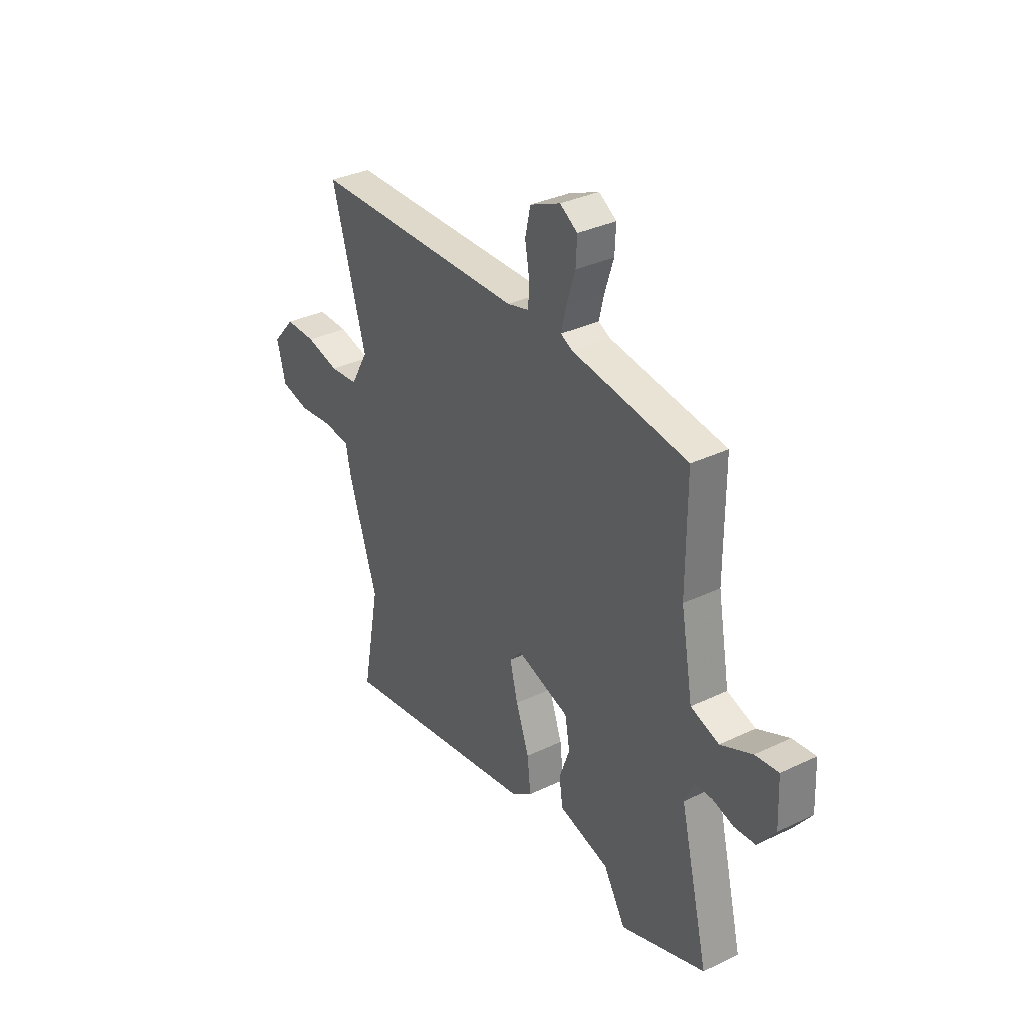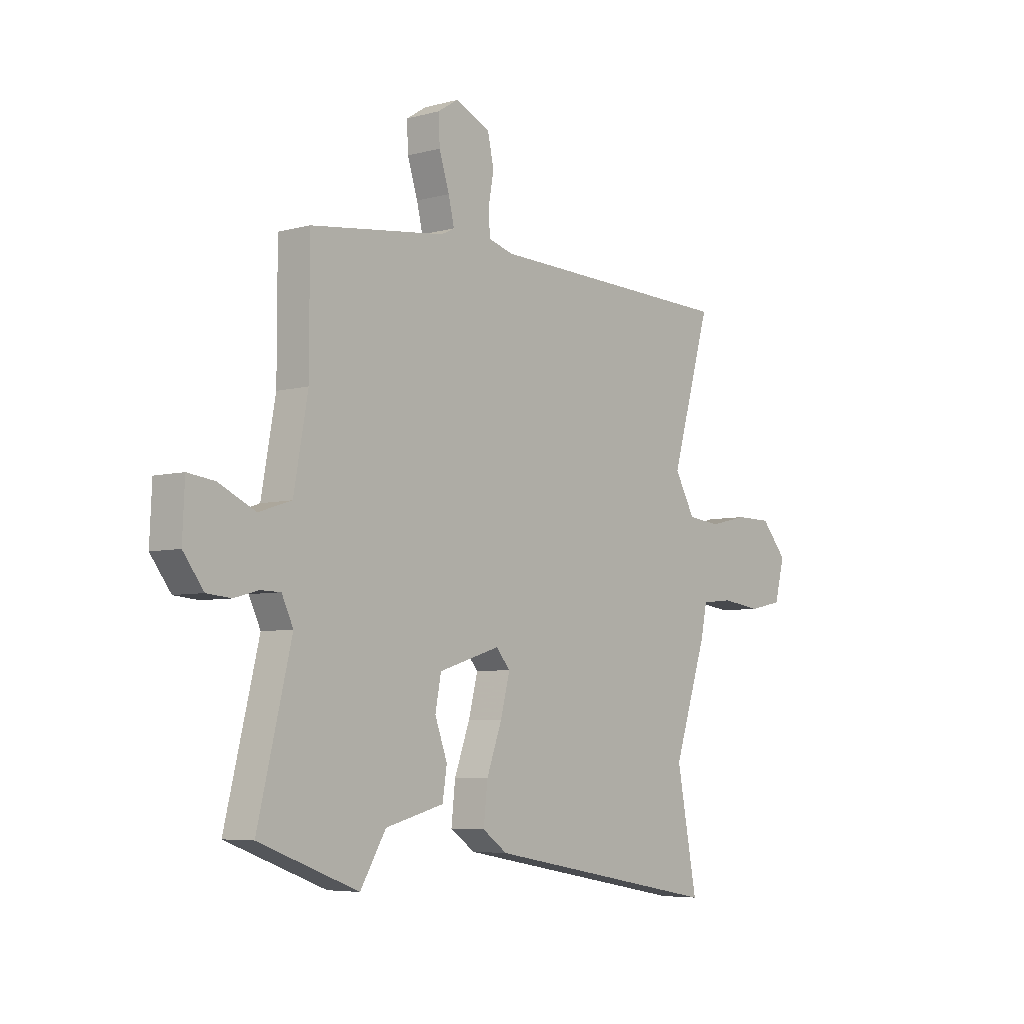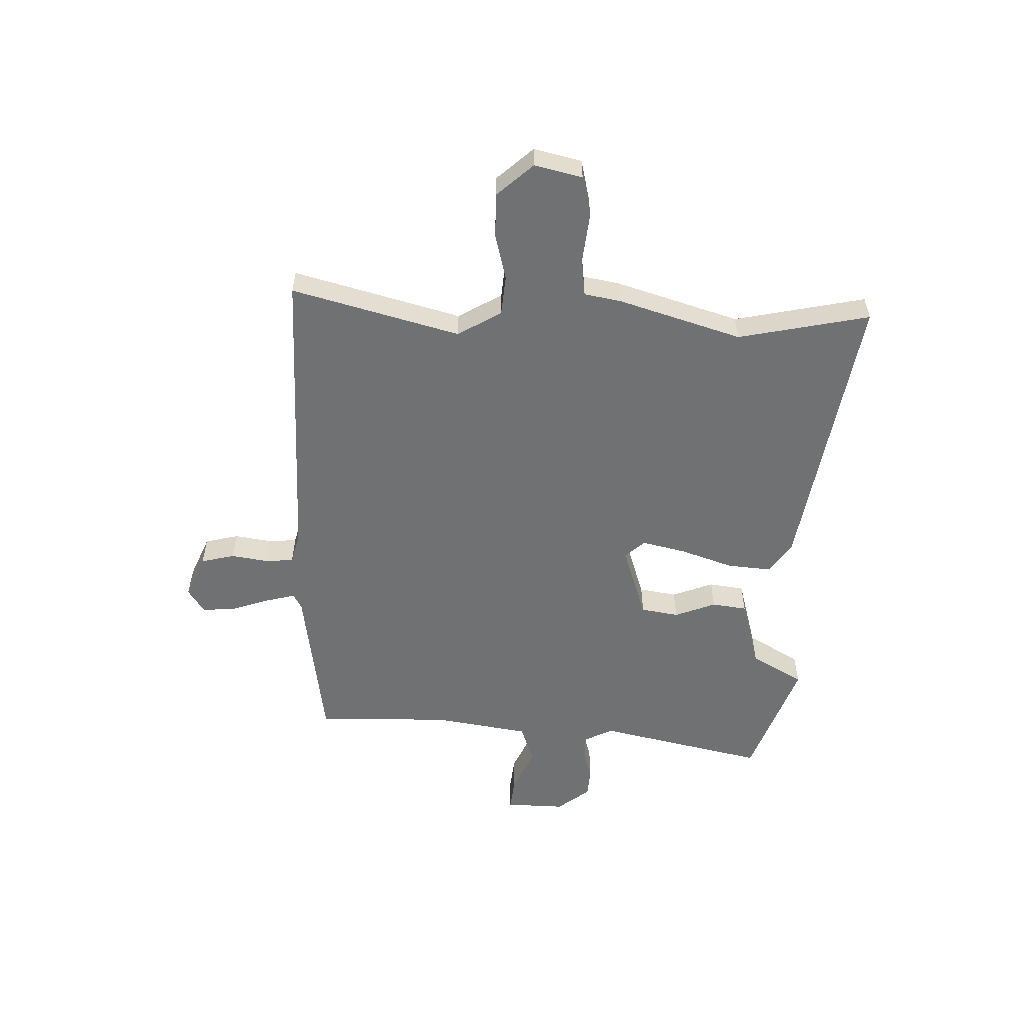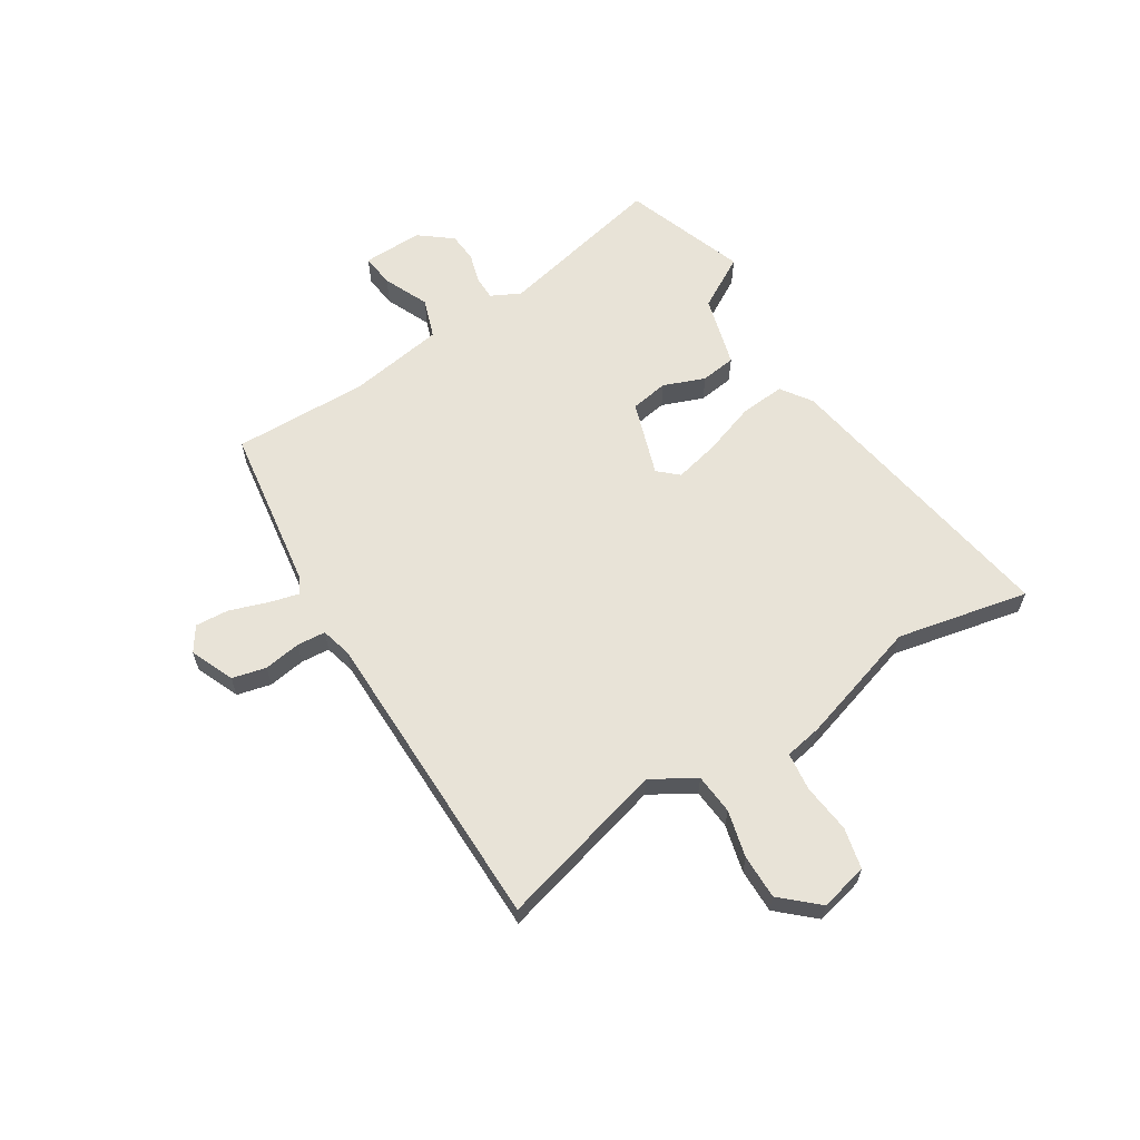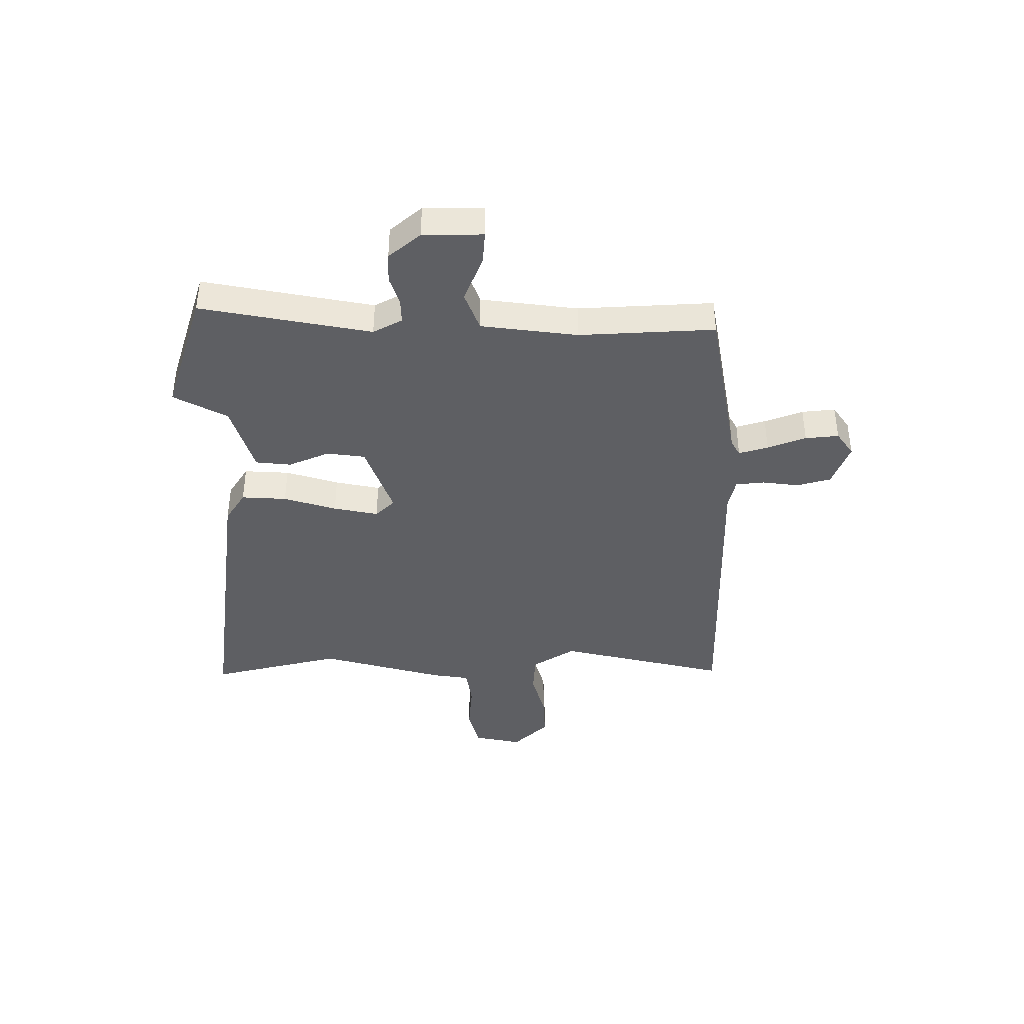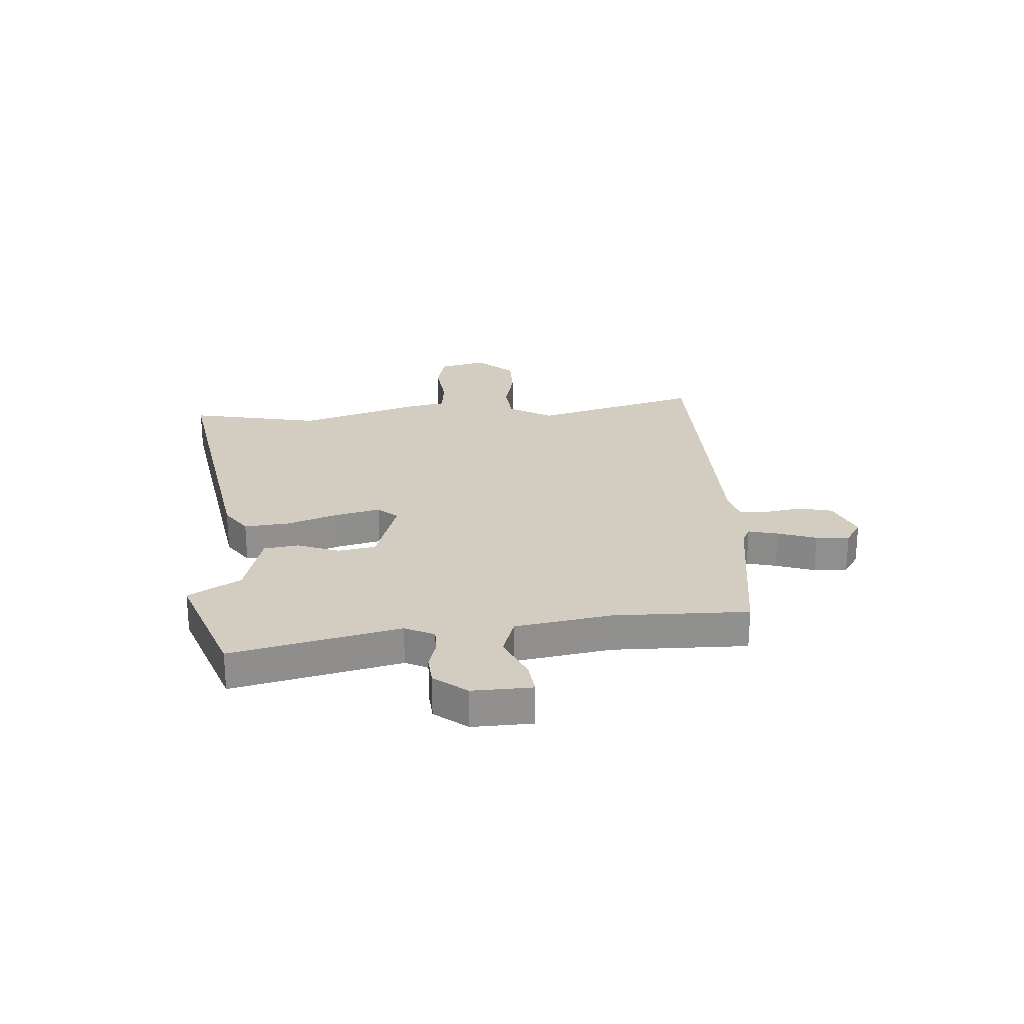
<metadata>
{"format":"obj","ext":"obj","renderer":"f3d","projection":"perspective","resolution":1024,"background":"white","views":[{"elev":34.2,"azim":-122.8,"up":"+Z"},{"elev":-5.7,"azim":-50.4,"up":"+Z"},{"elev":-55.2,"azim":89.4,"up":"+Y"},{"elev":61.9,"azim":59.1,"up":"+Y"},{"elev":-40.6,"azim":-86.9,"up":"+Y"},{"elev":24.7,"azim":-93.2,"up":"+Y"}]}
</metadata>
<code>
v 0.564 0.07 0.485
v 0.474 0.07 0.176
v 0.52 0.07 0.094
v 0.595 0.07 0.086
v 0.682 0.07 0.106
v 0.764 0.07 0.105
v 0.823 0.07 0.037
v 0.8 0.07 -0.051
v 0.724 0.07 -0.067
v 0.633 0.07 -0.055
v 0.562 0.07 -0.062
v 0.548 0.07 -0.13
v 0.473 0.07 -0.357
v 0.519 0.07 -0.602
v -0.019 0.07 -0.503
v -0.075 0.07 -0.463
v -0.066 0.07 -0.38
v -0.031 0.07 -0.284
v -0.01 0.07 -0.202
v -0.042 0.07 -0.165
v -0.182 0.07 -0.208
v -0.195 0.07 -0.278
v -0.167 0.07 -0.355
v -0.177 0.07 -0.42
v -0.31 0.07 -0.454
v -0.368 0.07 -0.55
v -0.593 0.07 -0.465
v -0.517 0.07 -0.154
v -0.543 0.07 -0.099
v -0.588 0.07 -0.098
v -0.643 0.07 -0.113
v -0.698 0.07 -0.108
v -0.744 0.07 -0.047
v -0.739 0.07 0.064
v -0.678 0.07 0.056
v -0.595 0.07 0.017
v -0.521 0.07 0.041
v -0.489 0.07 0.218
v -0.489 0.07 0.468
v -0.183 0.07 0.506
v -0.153 0.07 0.521
v -0.166 0.07 0.576
v -0.189 0.07 0.648
v -0.192 0.07 0.71
v -0.146 0.07 0.739
v -0.066 0.07 0.703
v -0.052 0.07 0.64
v -0.064 0.07 0.572
v -0.061 0.07 0.519
v -0.004 0.07 0.503
v 0.564 0 0.485
v 0.474 0 0.176
v 0.52 0 0.094
v 0.595 0 0.086
v 0.682 0 0.106
v 0.764 0 0.105
v 0.823 0 0.037
v 0.8 0 -0.051
v 0.724 0 -0.067
v 0.633 0 -0.055
v 0.562 0 -0.062
v 0.548 0 -0.13
v 0.473 0 -0.357
v 0.519 0 -0.602
v -0.019 0 -0.503
v -0.075 0 -0.463
v -0.066 0 -0.38
v -0.031 0 -0.284
v -0.01 0 -0.202
v -0.042 0 -0.165
v -0.182 0 -0.208
v -0.195 0 -0.278
v -0.167 0 -0.355
v -0.177 0 -0.42
v -0.31 0 -0.454
v -0.368 0 -0.55
v -0.593 0 -0.465
v -0.517 0 -0.154
v -0.543 0 -0.099
v -0.588 0 -0.098
v -0.643 0 -0.113
v -0.698 0 -0.108
v -0.744 0 -0.047
v -0.739 0 0.064
v -0.678 0 0.056
v -0.595 0 0.017
v -0.521 0 0.041
v -0.489 0 0.218
v -0.489 0 0.468
v -0.183 0 0.506
v -0.153 0 0.521
v -0.166 0 0.576
v -0.189 0 0.648
v -0.192 0 0.71
v -0.146 0 0.739
v -0.066 0 0.703
v -0.052 0 0.64
v -0.064 0 0.572
v -0.061 0 0.519
v -0.004 0 0.503
f 45 46 47 48
f 45 48 49
f 42 43 44 45
f 41 42 45 49
f 40 41 49 50
f 38 39 40 50
f 33 34 35 36
f 33 36 37
f 30 31 32 33
f 29 30 33 37
f 28 29 37 38
f 25 26 27 28
f 22 23 24 25
f 21 22 25 28
f 20 21 28 38
f 15 16 17 18
f 13 14 15 18
f 11 12 13 18
f 11 18 19
f 7 8 9 10
f 7 10 11
f 4 5 6 7
f 3 4 7 11
f 2 3 11 19
f 20 38 50 1
f 1 2 19 20
f 98 97 96 95
f 99 98 95
f 95 94 93 92
f 99 95 92 91
f 100 99 91 90
f 100 90 89 88
f 86 85 84 83
f 87 86 83
f 83 82 81 80
f 87 83 80 79
f 88 87 79 78
f 78 77 76 75
f 75 74 73 72
f 78 75 72 71
f 88 78 71 70
f 68 67 66 65
f 68 65 64 63
f 68 63 62 61
f 69 68 61
f 60 59 58 57
f 61 60 57
f 57 56 55 54
f 61 57 54 53
f 69 61 53 52
f 51 100 88 70
f 70 69 52 51
f 1 51 52 2
f 2 52 53 3
f 3 53 54 4
f 4 54 55 5
f 5 55 56 6
f 6 56 57 7
f 7 57 58 8
f 8 58 59 9
f 9 59 60 10
f 10 60 61 11
f 11 61 62 12
f 12 62 63 13
f 13 63 64 14
f 14 64 65 15
f 15 65 66 16
f 16 66 67 17
f 17 67 68 18
f 18 68 69 19
f 19 69 70 20
f 20 70 71 21
f 21 71 72 22
f 22 72 73 23
f 23 73 74 24
f 24 74 75 25
f 25 75 76 26
f 26 76 77 27
f 27 77 78 28
f 28 78 79 29
f 29 79 80 30
f 30 80 81 31
f 31 81 82 32
f 32 82 83 33
f 33 83 84 34
f 34 84 85 35
f 35 85 86 36
f 36 86 87 37
f 37 87 88 38
f 38 88 89 39
f 39 89 90 40
f 40 90 91 41
f 41 91 92 42
f 42 92 93 43
f 43 93 94 44
f 44 94 95 45
f 45 95 96 46
f 46 96 97 47
f 47 97 98 48
f 48 98 99 49
f 49 99 100 50
f 50 100 51 1

</code>
